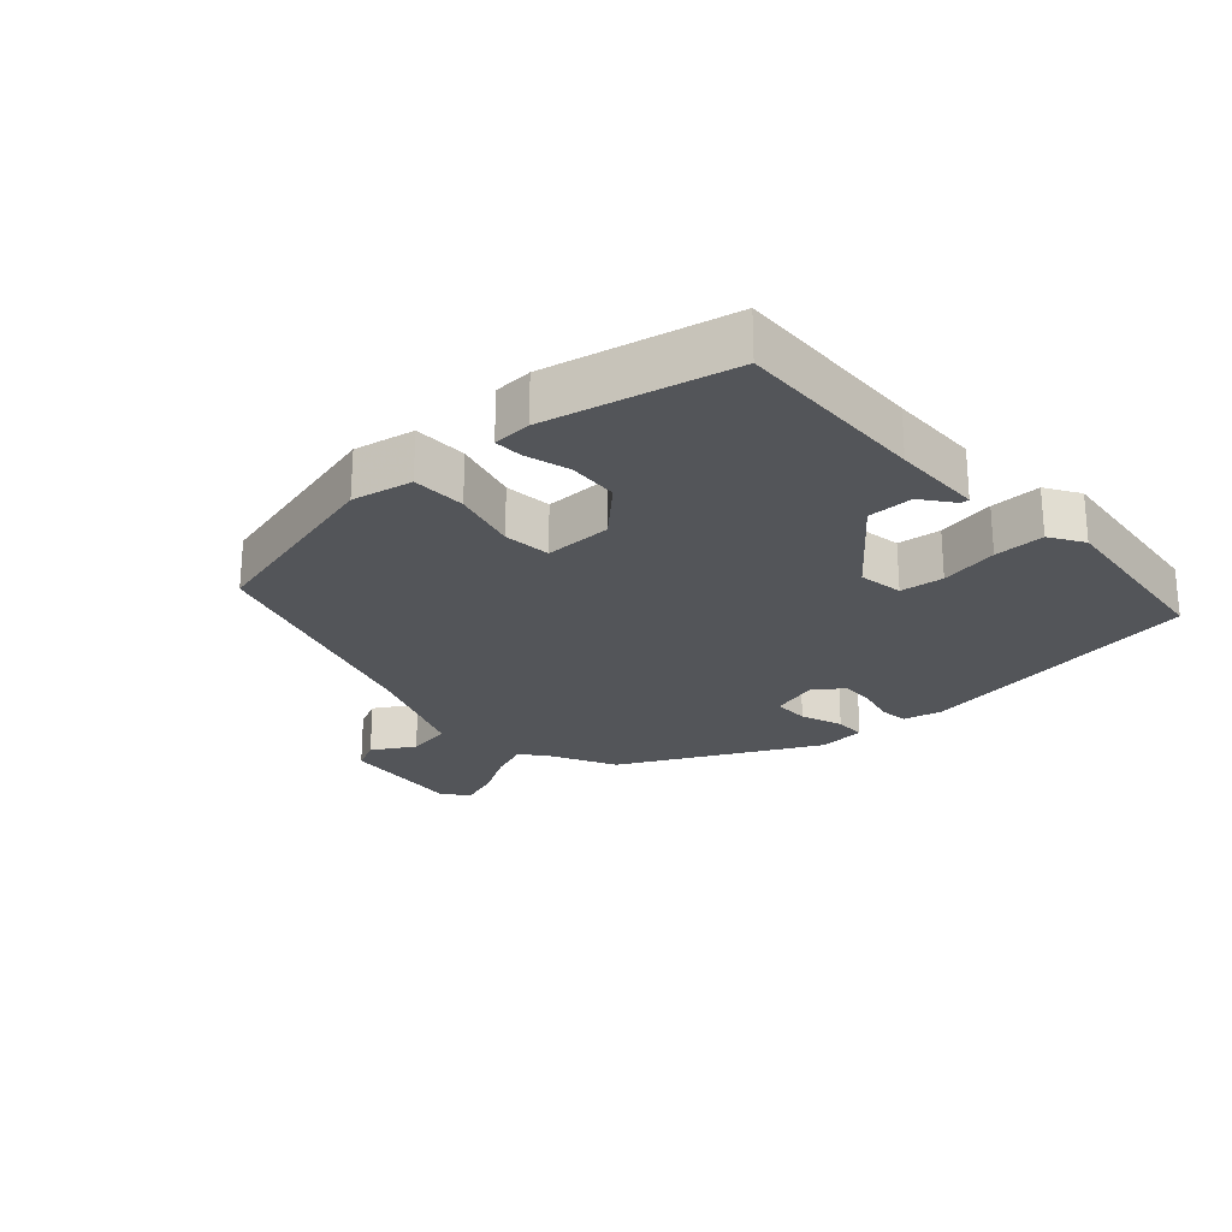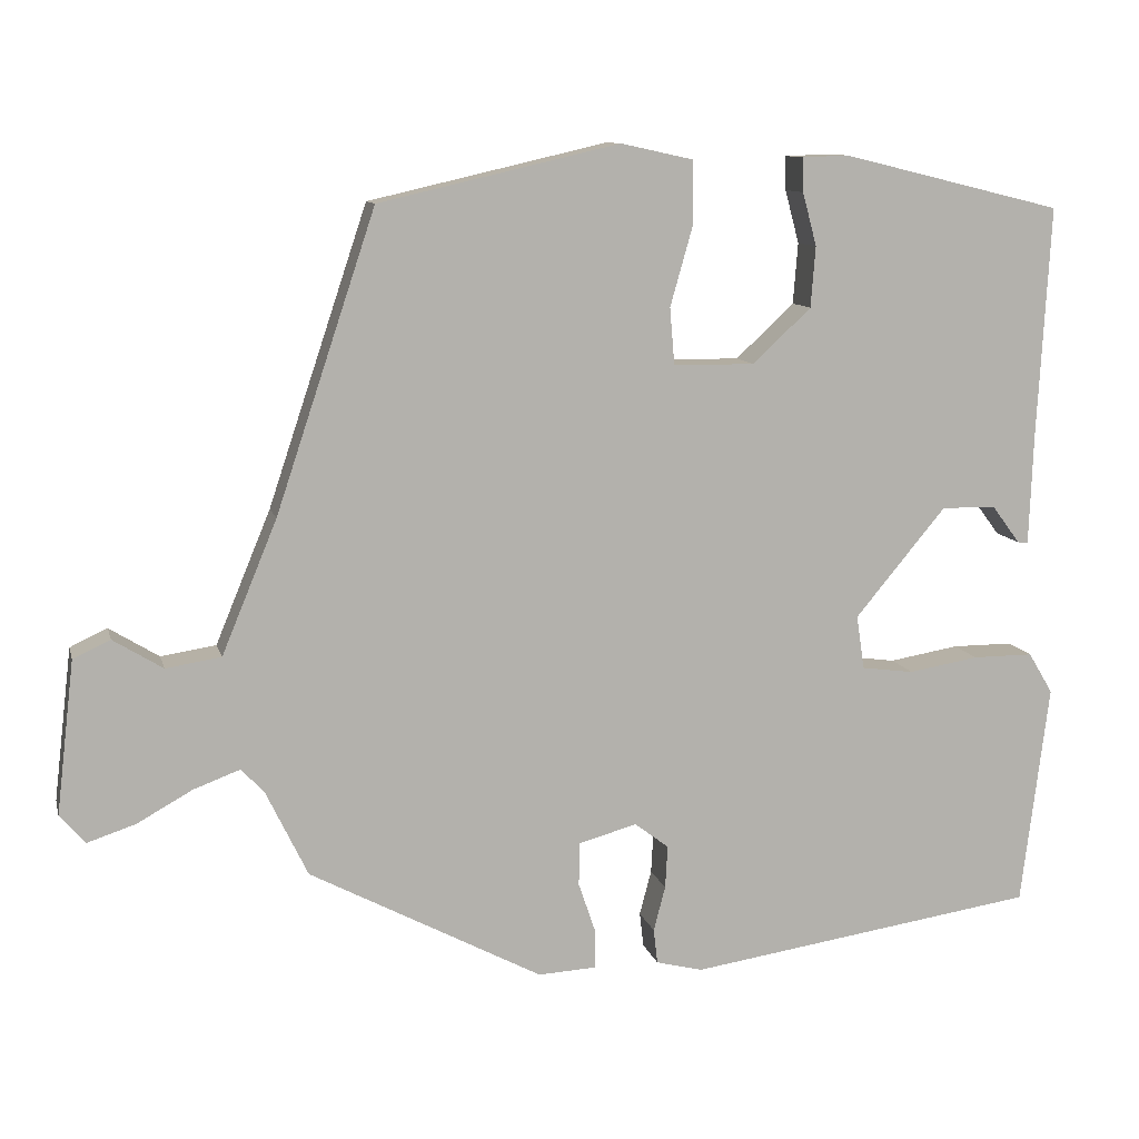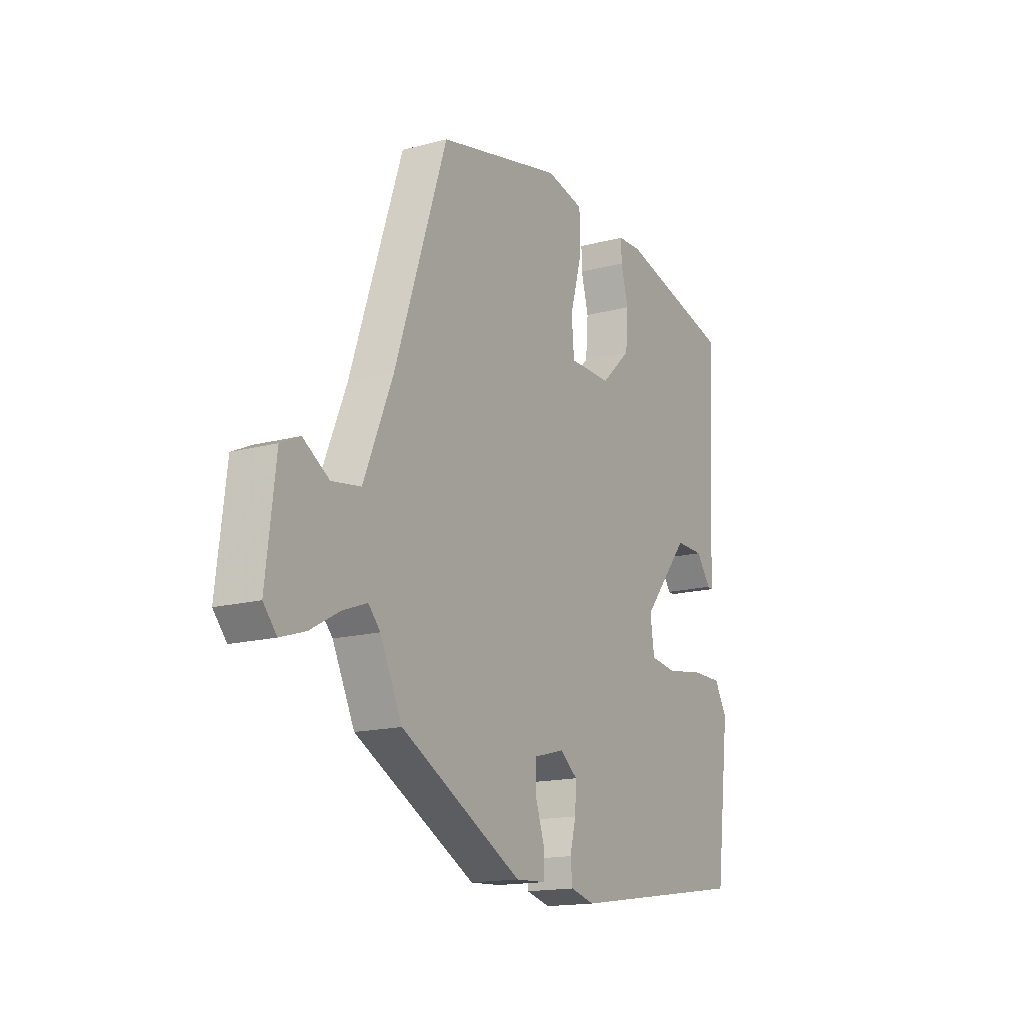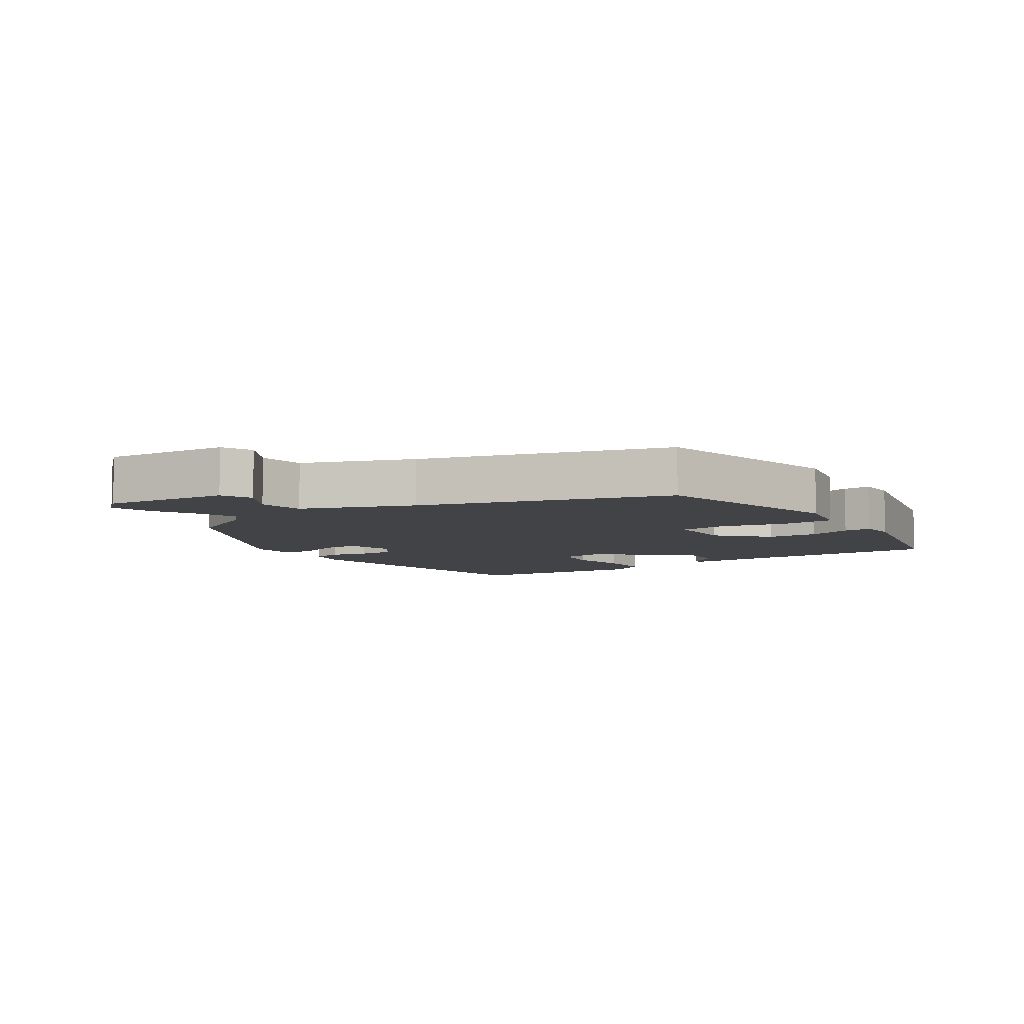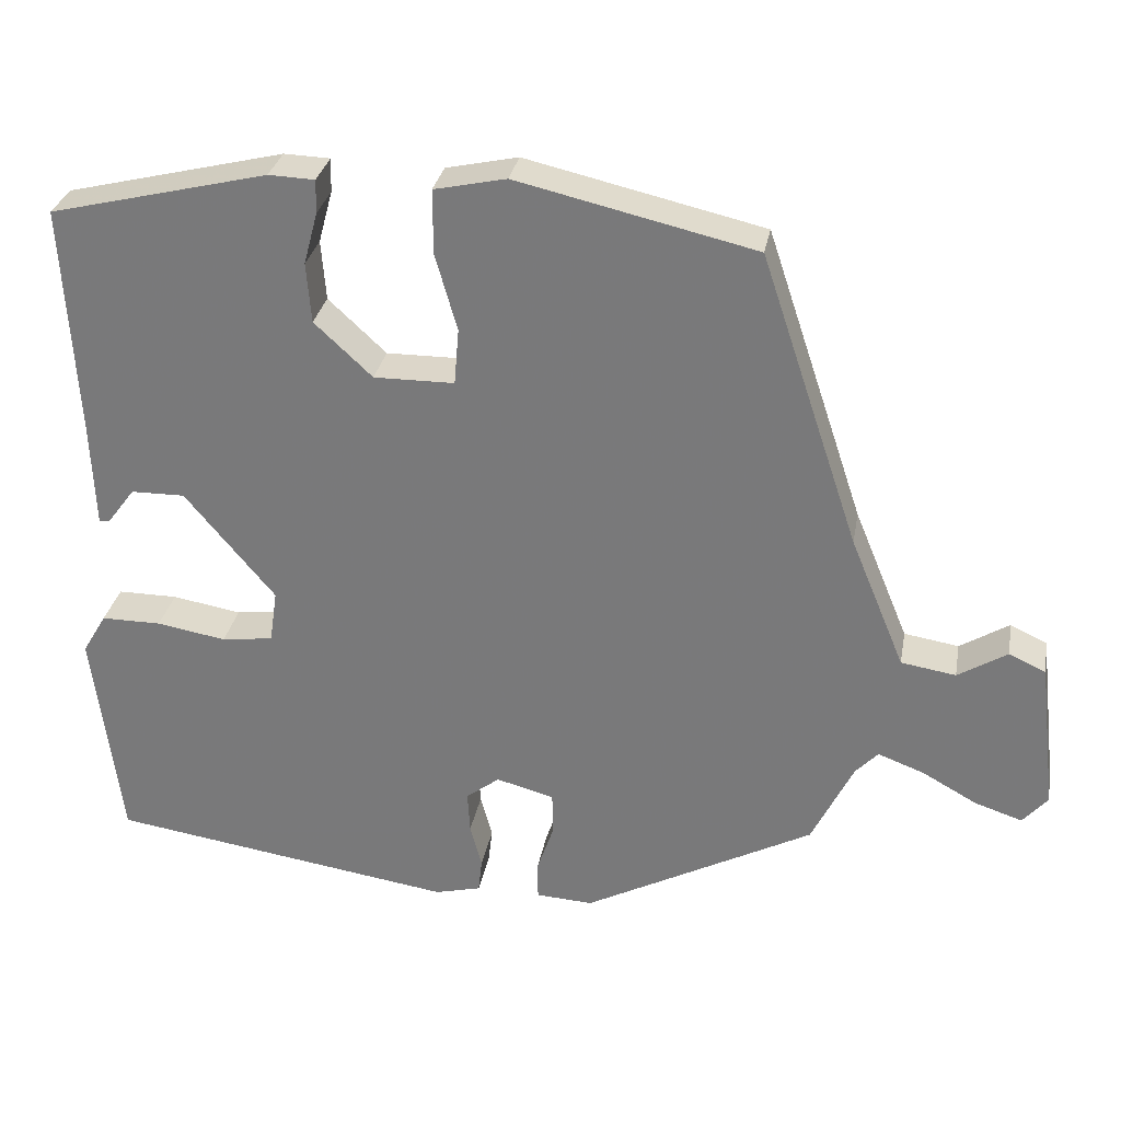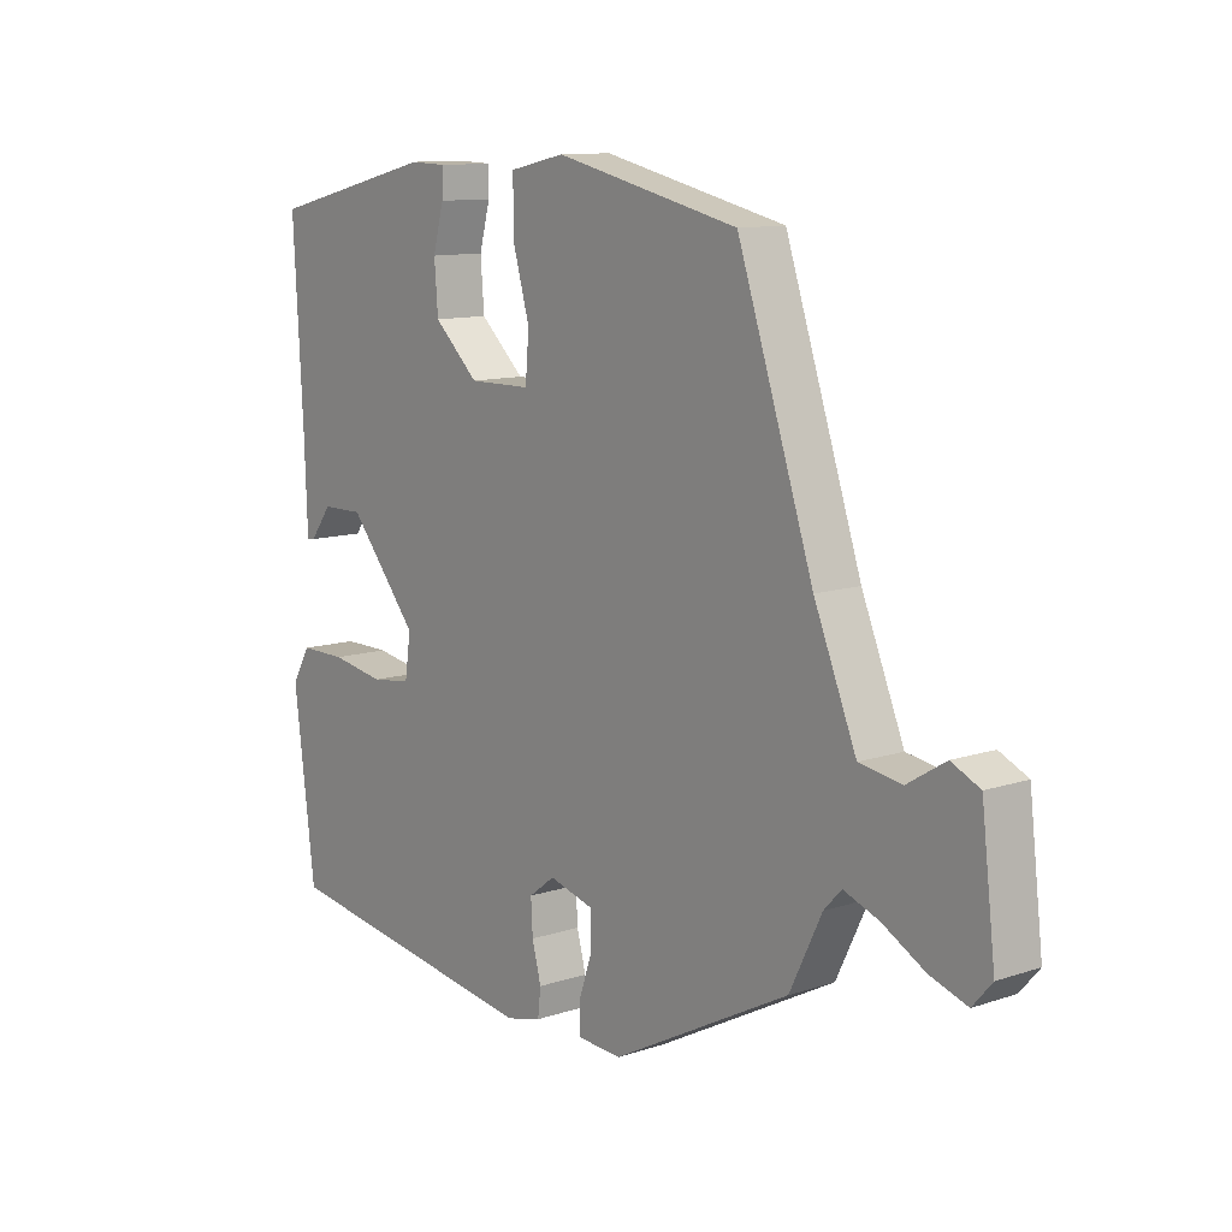
<metadata>
{"format":"obj","ext":"obj","renderer":"f3d","projection":"perspective","resolution":1024,"background":"white","views":[{"elev":-24.0,"azim":43.2,"up":"+Y"},{"elev":10.5,"azim":-13.4,"up":"+Z"},{"elev":-15.9,"azim":-61.0,"up":"+Z"},{"elev":-7.2,"azim":-55.1,"up":"+Y"},{"elev":30.4,"azim":-169.7,"up":"+Z"},{"elev":11.2,"azim":-129.0,"up":"+Z"}]}
</metadata>
<code>
v 0.52 0.07 0.441
v 0.504 0.07 0.146
v 0.499 0.07 0.008
v 0.486 0.07 0.009
v 0.45 0.07 0.057
v 0.381 0.07 0.058
v 0.266 0.07 -0.08
v 0.276 0.07 -0.148
v 0.342 0.07 -0.157
v 0.431 0.07 -0.142
v 0.508 0.07 -0.142
v 0.539 0.07 -0.194
v 0.504 0.07 -0.475
v 0.06 0.07 -0.541
v 0.001 0.07 -0.526
v -0.004 0.07 -0.482
v 0.011 0.07 -0.425
v 0.014 0.07 -0.371
v -0.029 0.07 -0.338
v -0.103 0.07 -0.358
v -0.104 0.07 -0.413
v -0.082 0.07 -0.478
v -0.083 0.07 -0.526
v -0.156 0.07 -0.53
v -0.451 0.07 -0.374
v -0.504 0.07 -0.265
v -0.533 0.07 -0.234
v -0.592 0.07 -0.256
v -0.662 0.07 -0.295
v -0.723 0.07 -0.315
v -0.755 0.07 -0.278
v -0.732 0.07 -0.085
v -0.685 0.07 -0.063
v -0.622 0.07 -0.102
v -0.552 0.07 -0.091
v -0.482 0.07 0.078
v -0.356 0.07 0.455
v -0.052 0.07 0.525
v 0.04 0.07 0.505
v 0.04 0.07 0.423
v 0.012 0.07 0.324
v 0.018 0.07 0.252
v 0.121 0.07 0.251
v 0.195 0.07 0.32
v 0.201 0.07 0.397
v 0.183 0.07 0.464
v 0.182 0.07 0.507
v 0.241 0.07 0.509
v 0.52 0 0.441
v 0.504 0 0.146
v 0.499 0 0.008
v 0.486 0 0.009
v 0.45 0 0.057
v 0.381 0 0.058
v 0.266 0 -0.08
v 0.276 0 -0.148
v 0.342 0 -0.157
v 0.431 0 -0.142
v 0.508 0 -0.142
v 0.539 0 -0.194
v 0.504 0 -0.475
v 0.06 0 -0.541
v 0.001 0 -0.526
v -0.004 0 -0.482
v 0.011 0 -0.425
v 0.014 0 -0.371
v -0.029 0 -0.338
v -0.103 0 -0.358
v -0.104 0 -0.413
v -0.082 0 -0.478
v -0.083 0 -0.526
v -0.156 0 -0.53
v -0.451 0 -0.374
v -0.504 0 -0.265
v -0.533 0 -0.234
v -0.592 0 -0.256
v -0.662 0 -0.295
v -0.723 0 -0.315
v -0.755 0 -0.278
v -0.732 0 -0.085
v -0.685 0 -0.063
v -0.622 0 -0.102
v -0.552 0 -0.091
v -0.482 0 0.078
v -0.356 0 0.455
v -0.052 0 0.525
v 0.04 0 0.505
v 0.04 0 0.423
v 0.012 0 0.324
v 0.018 0 0.252
v 0.121 0 0.251
v 0.195 0 0.32
v 0.201 0 0.397
v 0.183 0 0.464
v 0.182 0 0.507
v 0.241 0 0.509
f 48 1 2
f 47 48 2
f 46 47 2
f 45 46 2
f 44 45 2 3
f 39 40 41
f 38 39 41
f 37 38 41
f 36 37 41
f 35 36 41 42
f 32 33 34
f 31 32 34
f 30 31 34
f 29 30 34
f 28 29 34
f 27 28 34 35
f 35 42 43
f 27 35 43
f 26 27 43
f 24 25 26
f 23 24 26
f 22 23 26
f 21 22 26
f 15 16 17
f 14 15 17
f 13 14 17
f 12 13 17
f 11 12 17
f 10 11 17
f 9 10 17
f 8 9 17 18
f 7 8 18 19
f 3 4 5
f 44 3 5
f 43 44 5 6
f 20 21 26
f 20 26 43
f 19 20 43
f 7 19 43
f 6 7 43
f 50 49 96
f 50 96 95
f 50 95 94
f 50 94 93
f 51 50 93 92
f 89 88 87
f 89 87 86
f 89 86 85
f 89 85 84
f 90 89 84 83
f 82 81 80
f 82 80 79
f 82 79 78
f 82 78 77
f 82 77 76
f 83 82 76 75
f 91 90 83
f 91 83 75
f 91 75 74
f 74 73 72
f 74 72 71
f 74 71 70
f 74 70 69
f 65 64 63
f 65 63 62
f 65 62 61
f 65 61 60
f 65 60 59
f 65 59 58
f 65 58 57
f 66 65 57 56
f 67 66 56 55
f 53 52 51
f 53 51 92
f 54 53 92 91
f 74 69 68
f 91 74 68
f 91 68 67
f 91 67 55
f 91 55 54
f 1 49 50 2
f 2 50 51 3
f 3 51 52 4
f 4 52 53 5
f 5 53 54 6
f 6 54 55 7
f 7 55 56 8
f 8 56 57 9
f 9 57 58 10
f 10 58 59 11
f 11 59 60 12
f 12 60 61 13
f 13 61 62 14
f 14 62 63 15
f 15 63 64 16
f 16 64 65 17
f 17 65 66 18
f 18 66 67 19
f 19 67 68 20
f 20 68 69 21
f 21 69 70 22
f 22 70 71 23
f 23 71 72 24
f 24 72 73 25
f 25 73 74 26
f 26 74 75 27
f 27 75 76 28
f 28 76 77 29
f 29 77 78 30
f 30 78 79 31
f 31 79 80 32
f 32 80 81 33
f 33 81 82 34
f 34 82 83 35
f 35 83 84 36
f 36 84 85 37
f 37 85 86 38
f 38 86 87 39
f 39 87 88 40
f 40 88 89 41
f 41 89 90 42
f 42 90 91 43
f 43 91 92 44
f 44 92 93 45
f 45 93 94 46
f 46 94 95 47
f 47 95 96 48
f 48 96 49 1

</code>
